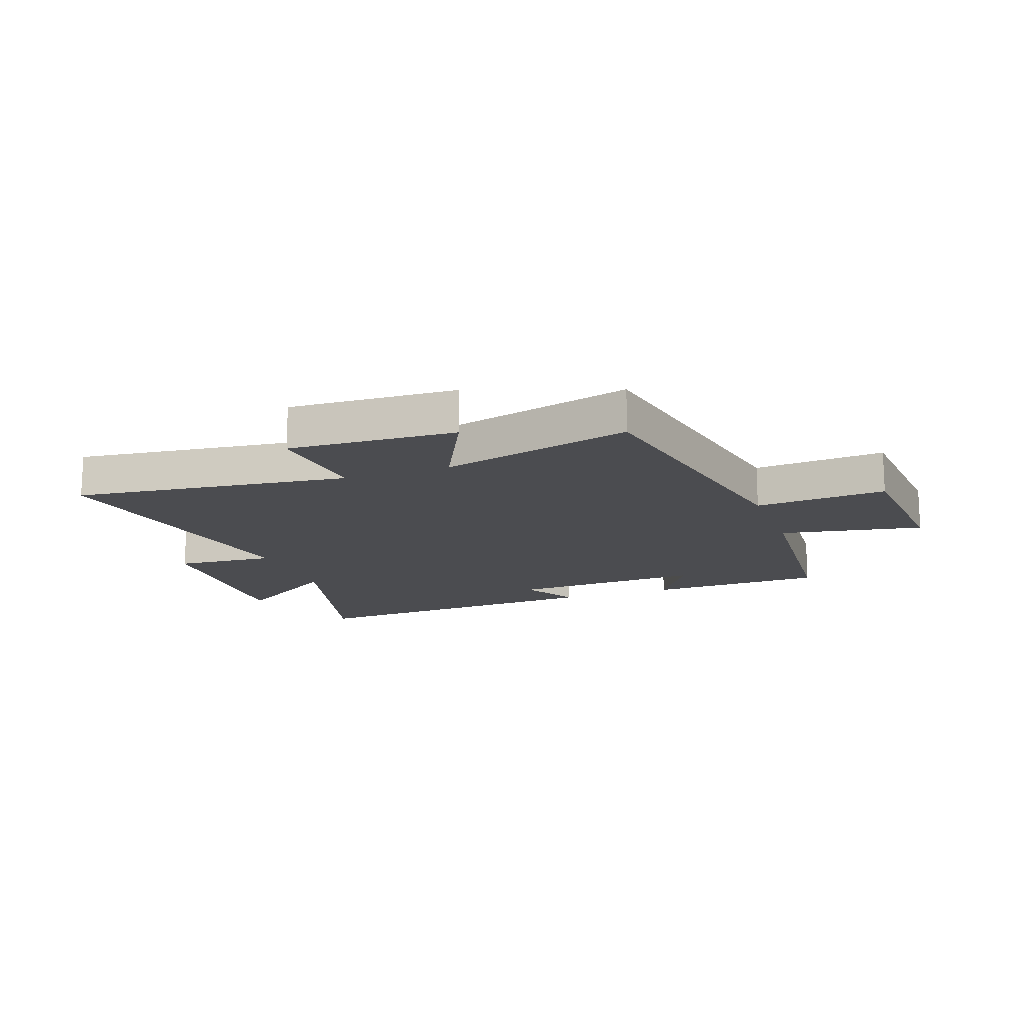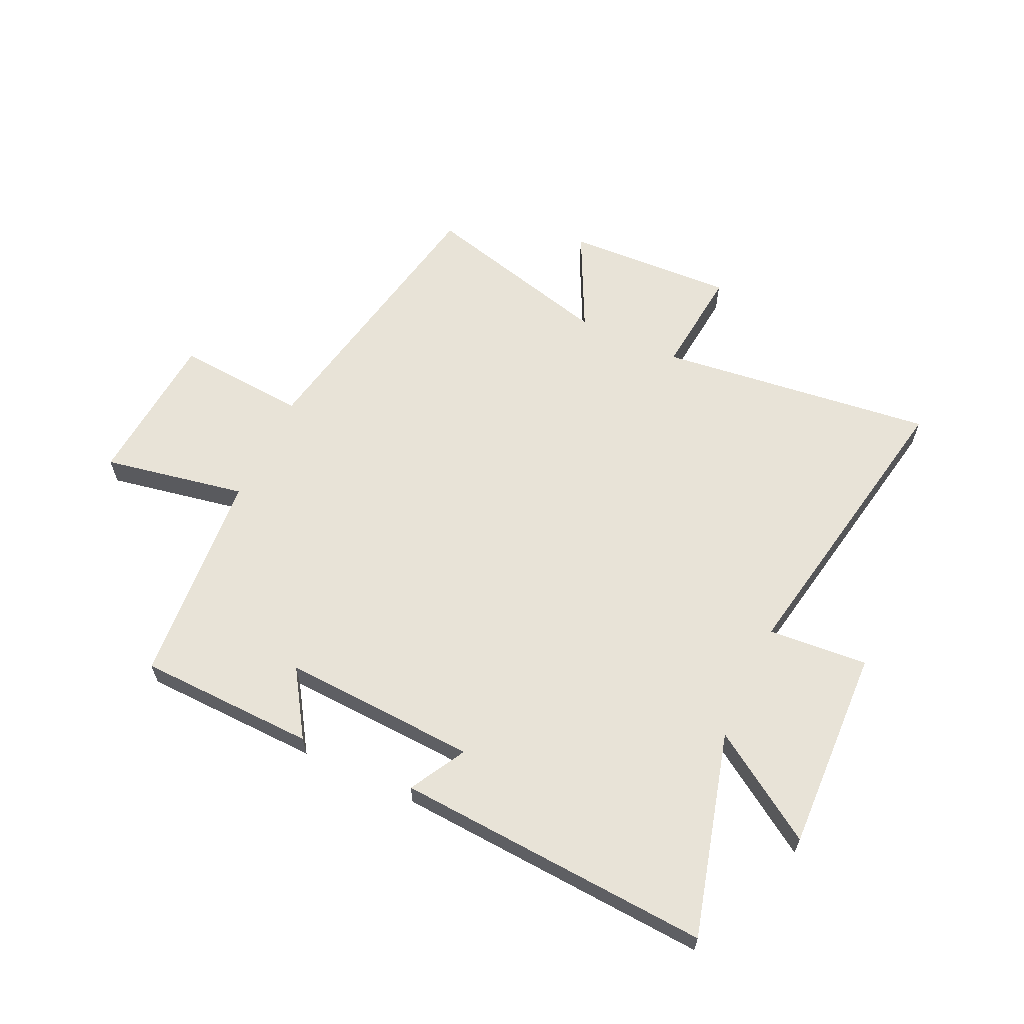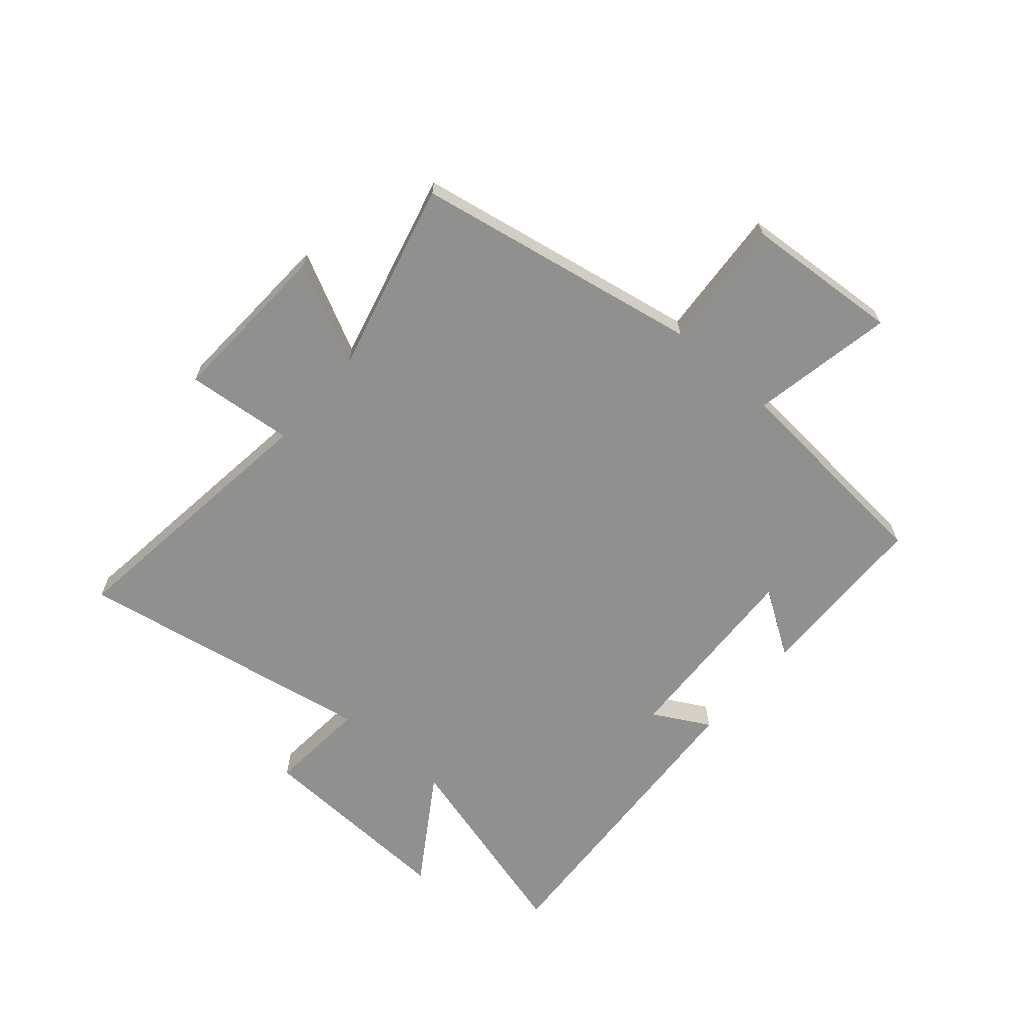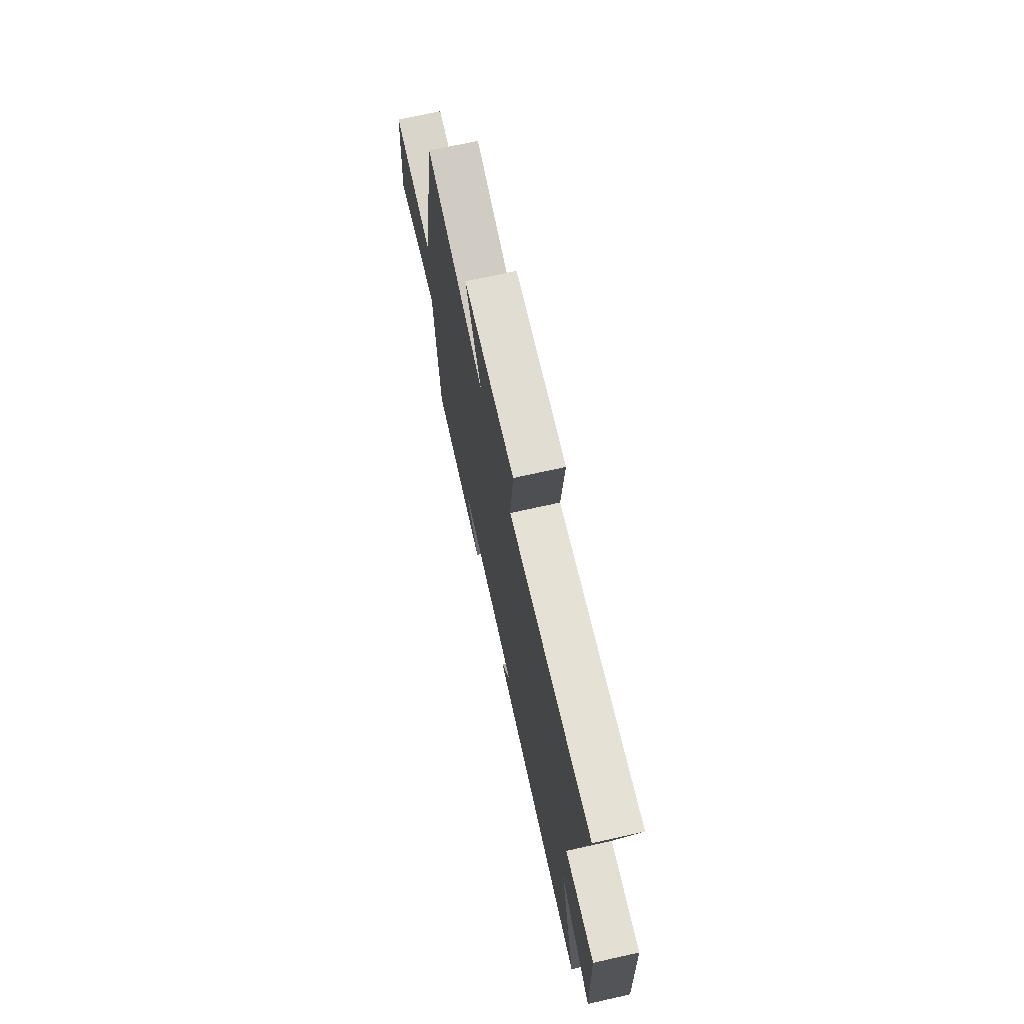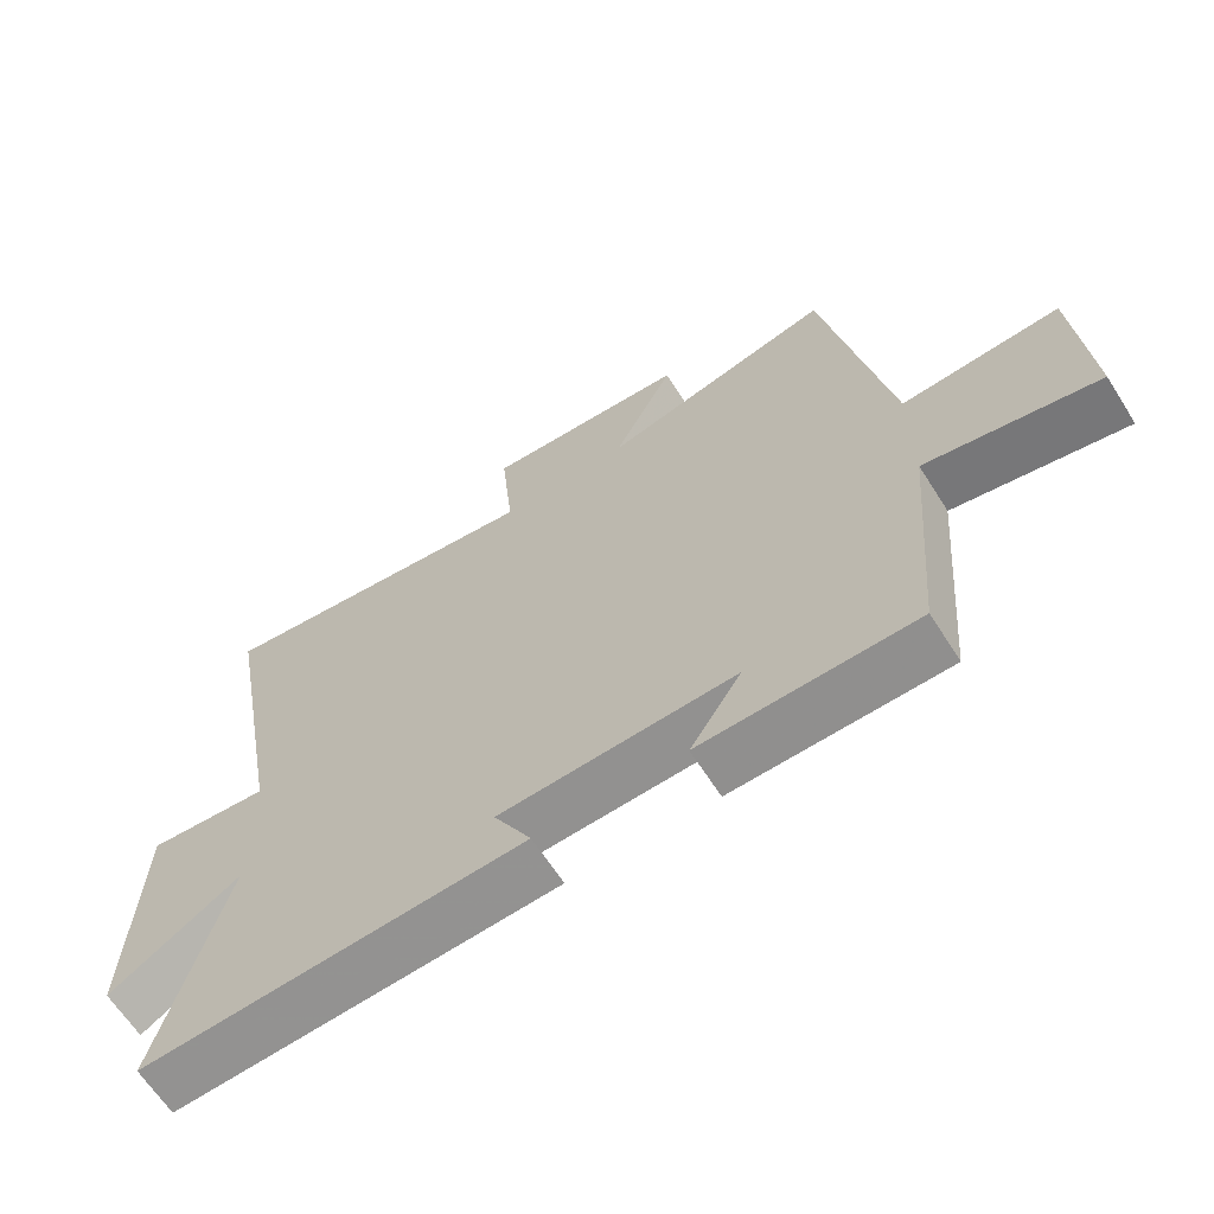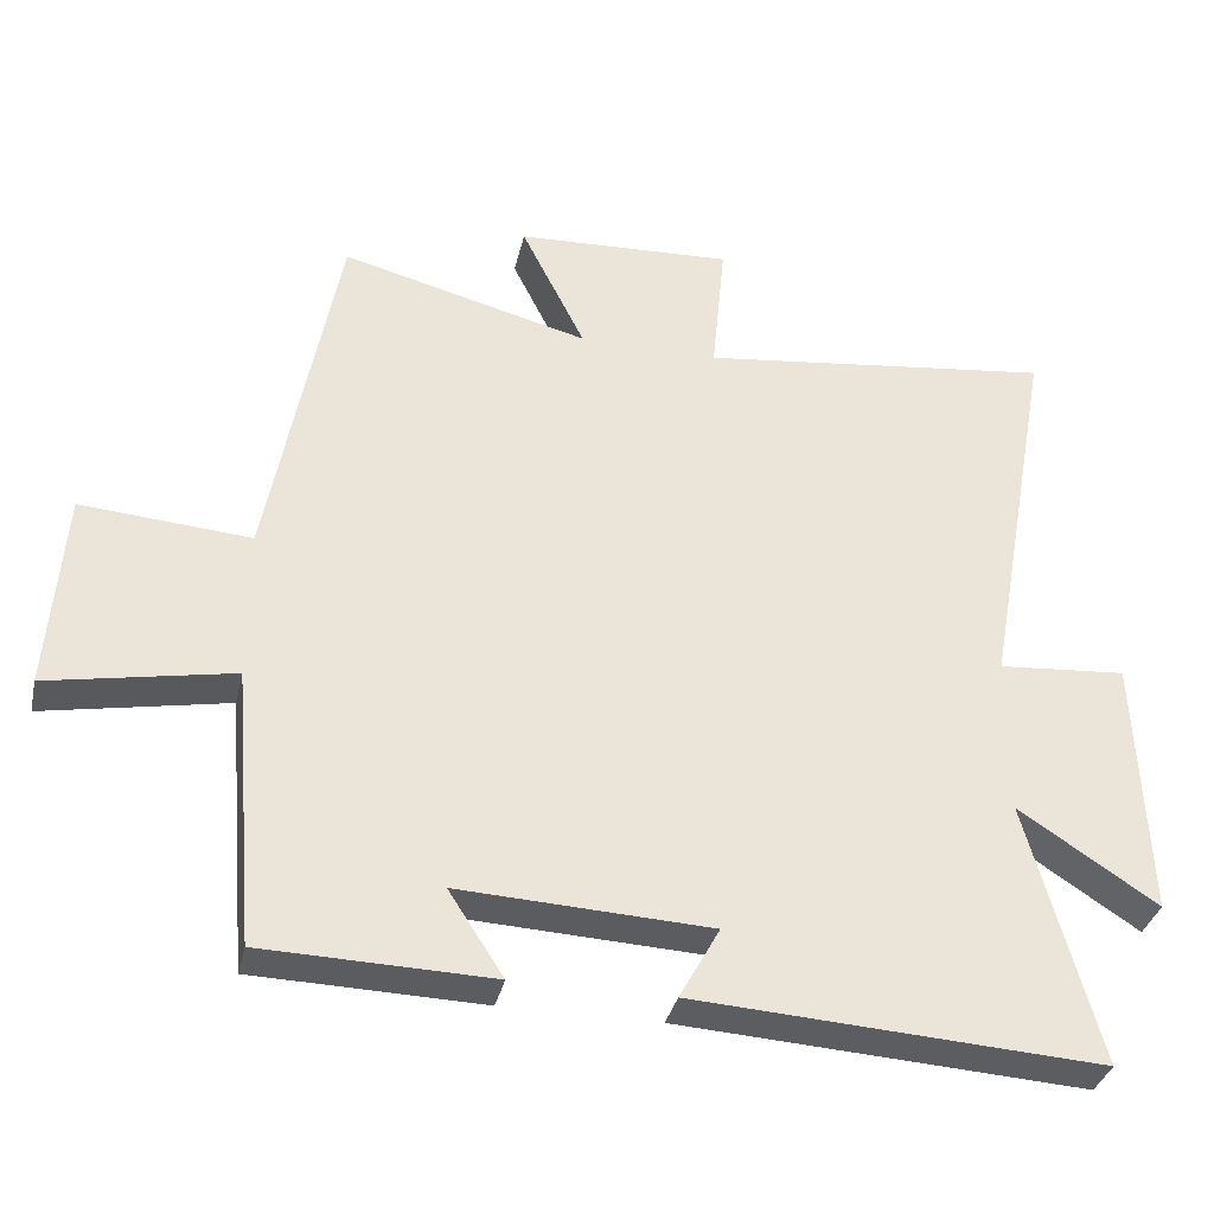
<metadata>
{"format":"obj","ext":"obj","renderer":"f3d","projection":"perspective","resolution":1024,"background":"white","views":[{"elev":-15.2,"azim":20.0,"up":"+Y"},{"elev":61.8,"azim":-154.8,"up":"+Y"},{"elev":-65.6,"azim":49.0,"up":"+Y"},{"elev":70.7,"azim":-102.6,"up":"+Z"},{"elev":-64.4,"azim":32.5,"up":"+Z"},{"elev":-34.6,"azim":167.3,"up":"+Z"}]}
</metadata>
<code>
v -0.594 0.07 0.559
v -0.115 0.07 0.5
v -0.133 0.07 0.687
v 0.159 0.07 0.673
v 0.073 0.07 0.5
v 0.407 0.07 0.586
v 0.5 0.07 0.089
v 0.728 0.07 0.106
v 0.748 0.07 -0.164
v 0.5 0.07 -0.117
v 0.469 0.07 -0.492
v 0.161 0.07 -0.5
v 0.235 0.07 -0.386
v -0.103 0.07 -0.402
v -0.049 0.07 -0.5
v -0.596 0.07 -0.533
v -0.5 0.07 -0.18
v -0.687 0.07 -0.302
v -0.673 0.07 0.052
v -0.5 0.07 0.038
v -0.594 0 0.559
v -0.115 0 0.5
v -0.133 0 0.687
v 0.159 0 0.673
v 0.073 0 0.5
v 0.407 0 0.586
v 0.5 0 0.089
v 0.728 0 0.106
v 0.748 0 -0.164
v 0.5 0 -0.117
v 0.469 0 -0.492
v 0.161 0 -0.5
v 0.235 0 -0.386
v -0.103 0 -0.402
v -0.049 0 -0.5
v -0.596 0 -0.533
v -0.5 0 -0.18
v -0.687 0 -0.302
v -0.673 0 0.052
v -0.5 0 0.038
f 17 18 19 20
f 14 15 16 17
f 13 14 17 20
f 10 11 12 13
f 10 13 20 1
f 7 8 9 10
f 5 6 7 10
f 2 3 4 5
f 2 5 10
f 1 2 10
f 40 39 38 37
f 37 36 35 34
f 40 37 34 33
f 33 32 31 30
f 21 40 33 30
f 30 29 28 27
f 30 27 26 25
f 25 24 23 22
f 30 25 22
f 30 22 21
f 1 21 22 2
f 2 22 23 3
f 3 23 24 4
f 4 24 25 5
f 5 25 26 6
f 6 26 27 7
f 7 27 28 8
f 8 28 29 9
f 9 29 30 10
f 10 30 31 11
f 11 31 32 12
f 12 32 33 13
f 13 33 34 14
f 14 34 35 15
f 15 35 36 16
f 16 36 37 17
f 17 37 38 18
f 18 38 39 19
f 19 39 40 20
f 20 40 21 1

</code>
